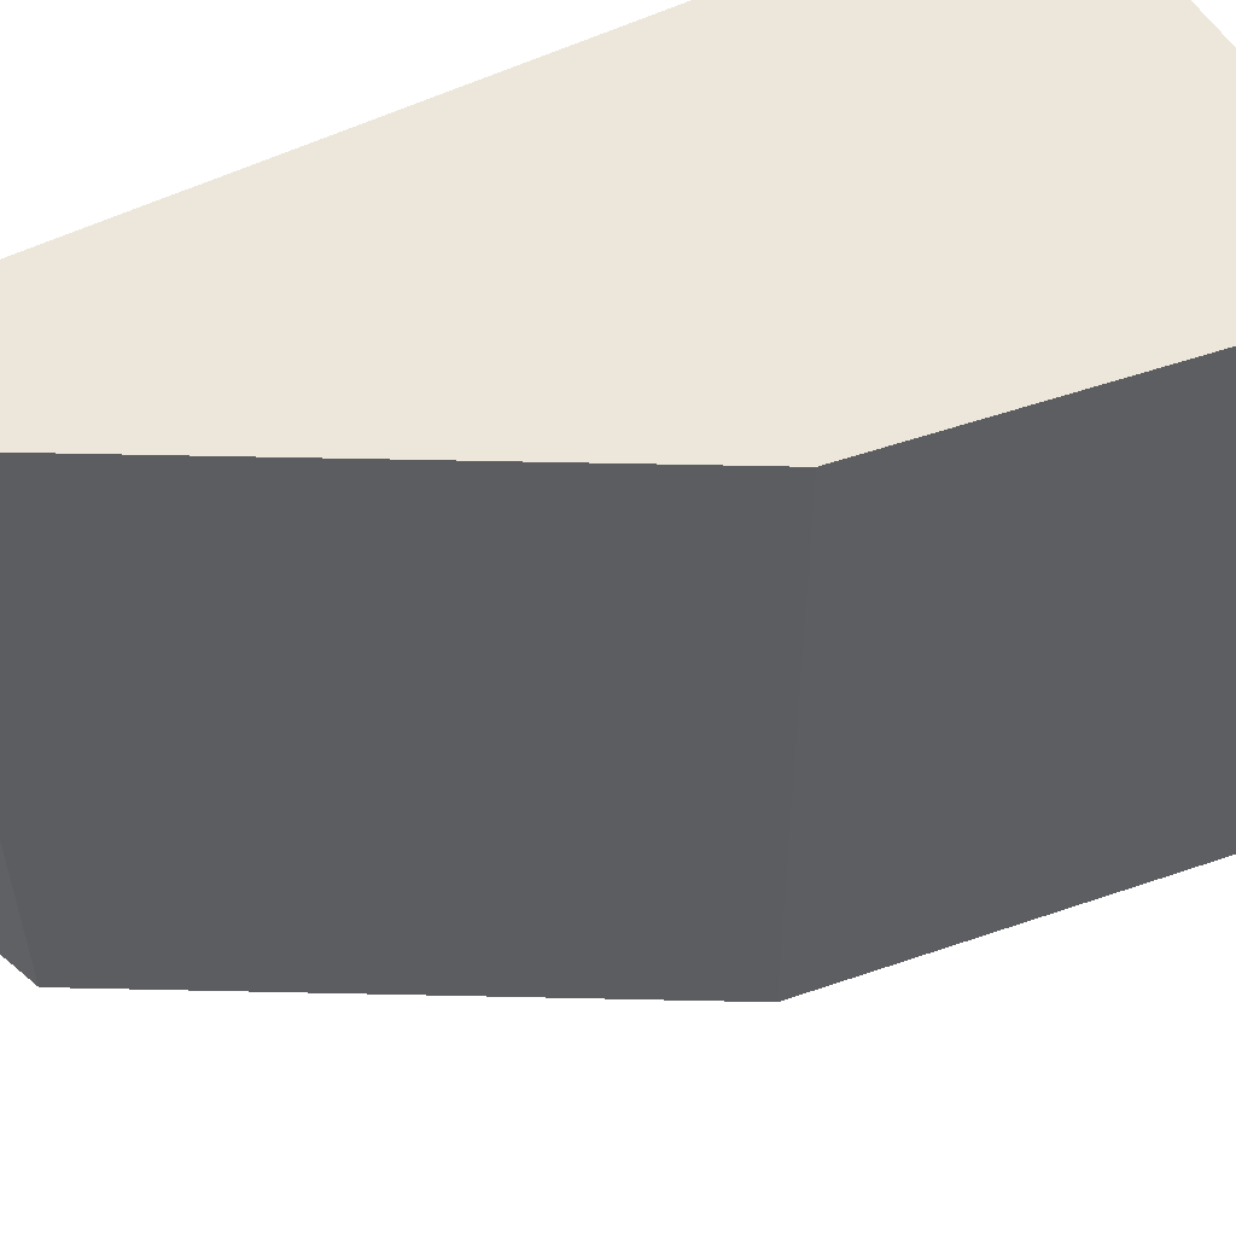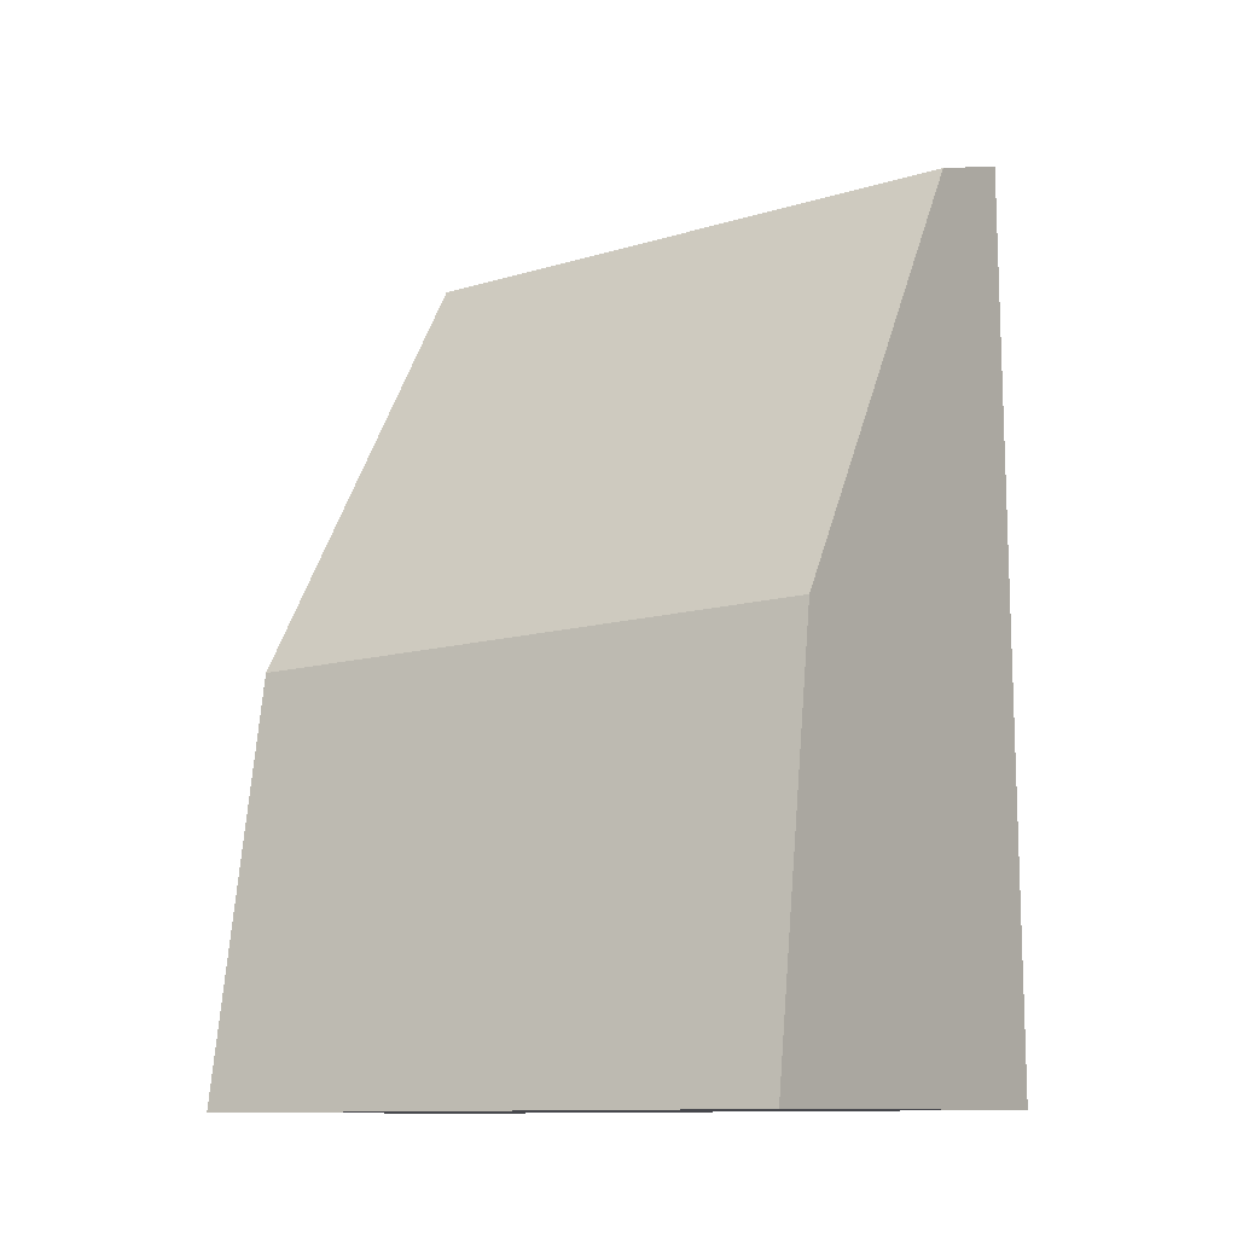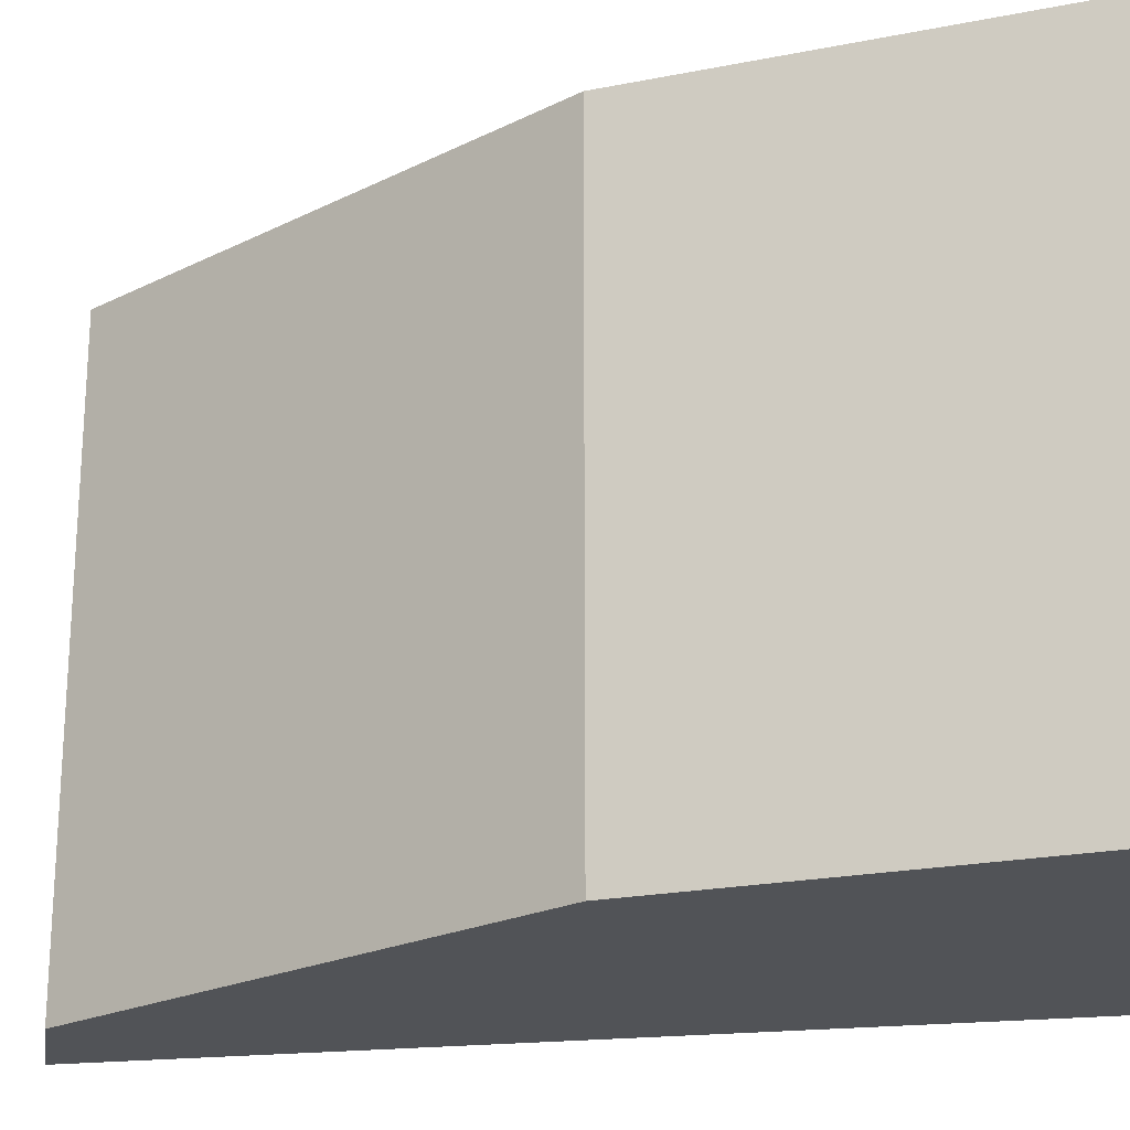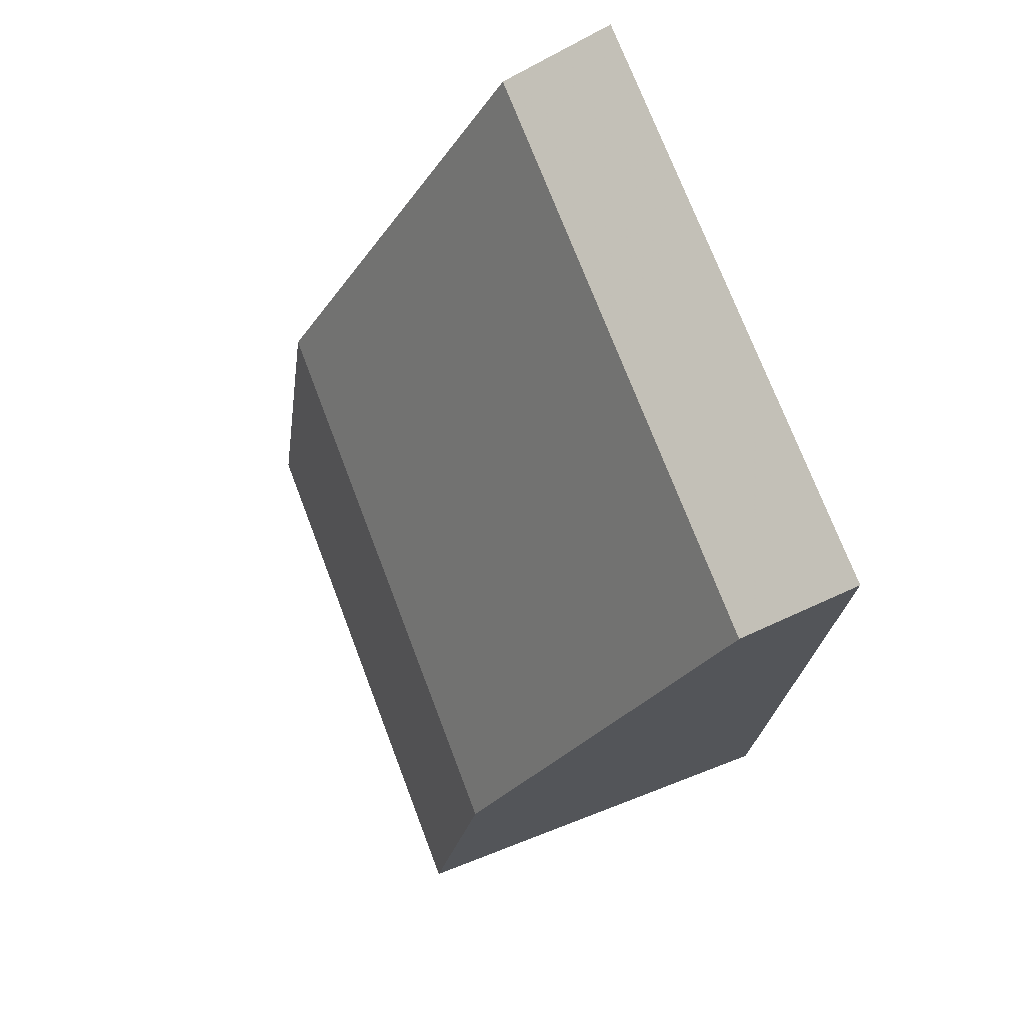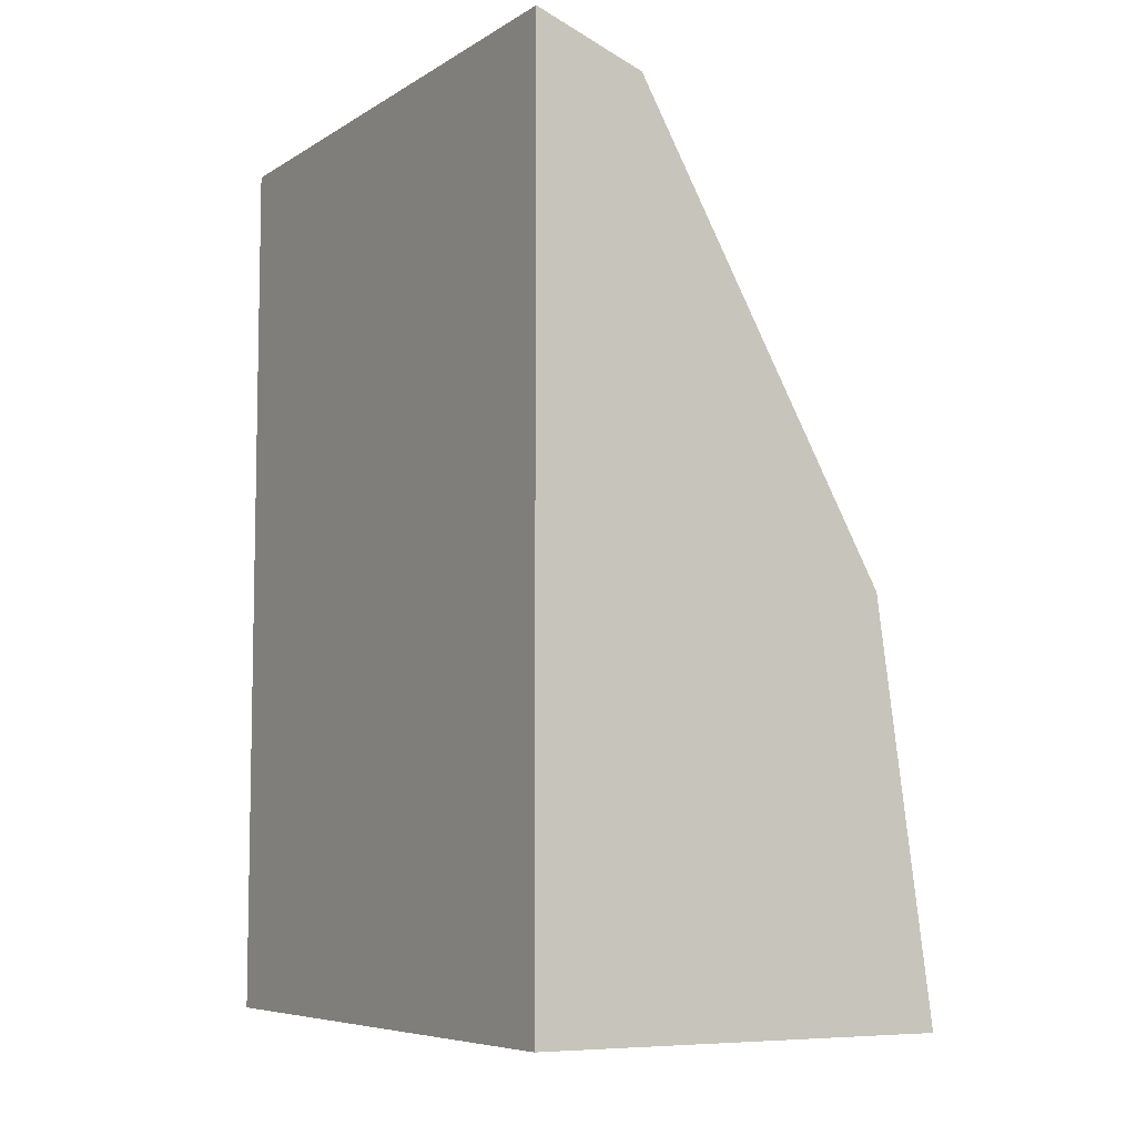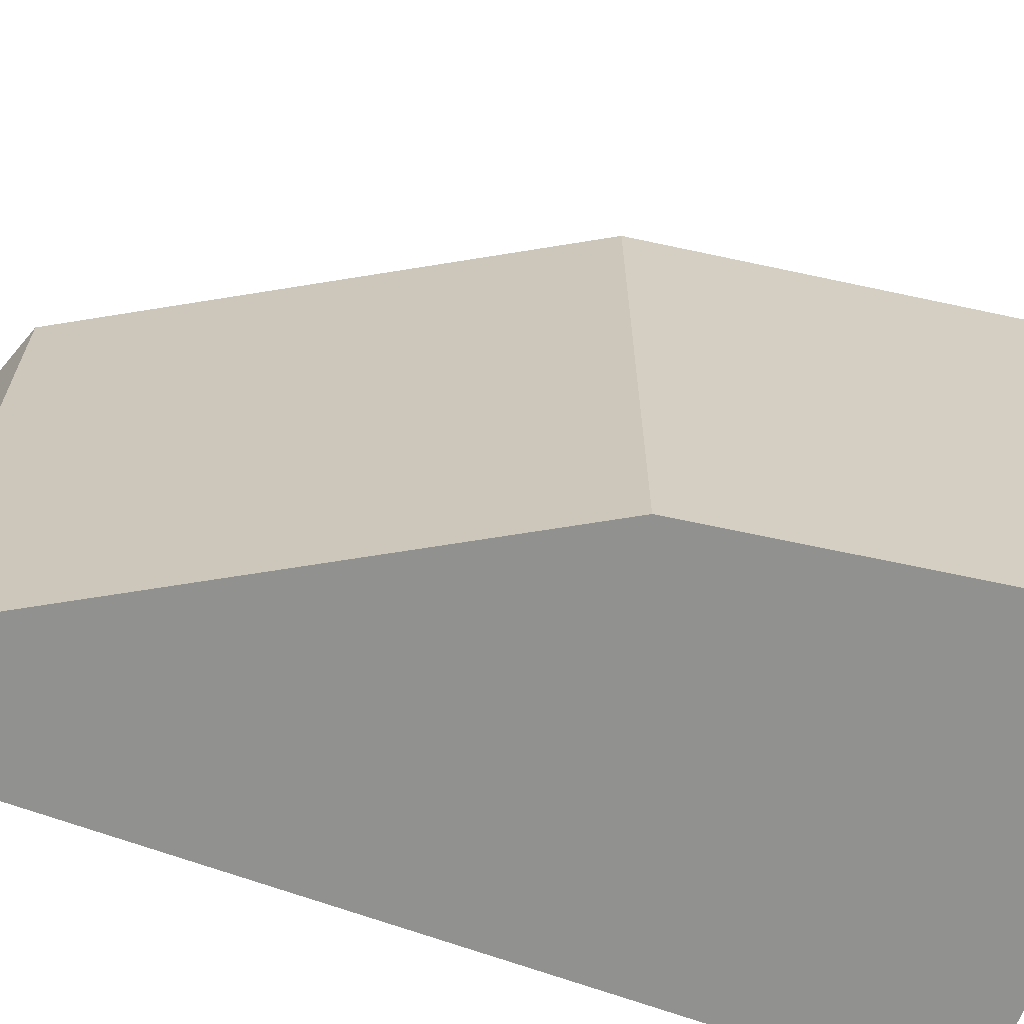
<metadata>
{"format":"obj","ext":"obj","renderer":"f3d","projection":"perspective","resolution":1024,"background":"white","views":[{"elev":52.9,"azim":-118.4,"up":"+Z"},{"elev":-12.1,"azim":-55.1,"up":"+Y"},{"elev":-22.1,"azim":-79.0,"up":"+Z"},{"elev":73.5,"azim":-20.9,"up":"+Y"},{"elev":-7.1,"azim":148.5,"up":"+Y"},{"elev":-65.9,"azim":-110.4,"up":"+Z"}]}
</metadata>
<code>
v -0.04137 0.02298 0.01
v -0.04137 0.007833 0.01
v -0.04137 0.02298 0
v -0.04323 0.02232 0
v -0.0486 0.007787 0.01
v -0.04137 0.007833 0
v -0.04761 0.01465 0.01
v -0.0486 0.007787 0
v -0.04323 0.02232 0.01
v -0.04761 0.01465 0
f 1 2 3
f 5 2 1
f 6 3 2
f 6 4 3
f 6 2 5
f 7 5 1
f 8 6 5
f 8 4 6
f 8 5 7
f 9 7 1
f 9 4 7
f 9 1 3
f 9 3 4
f 10 8 7
f 10 7 4
f 10 4 8

</code>
